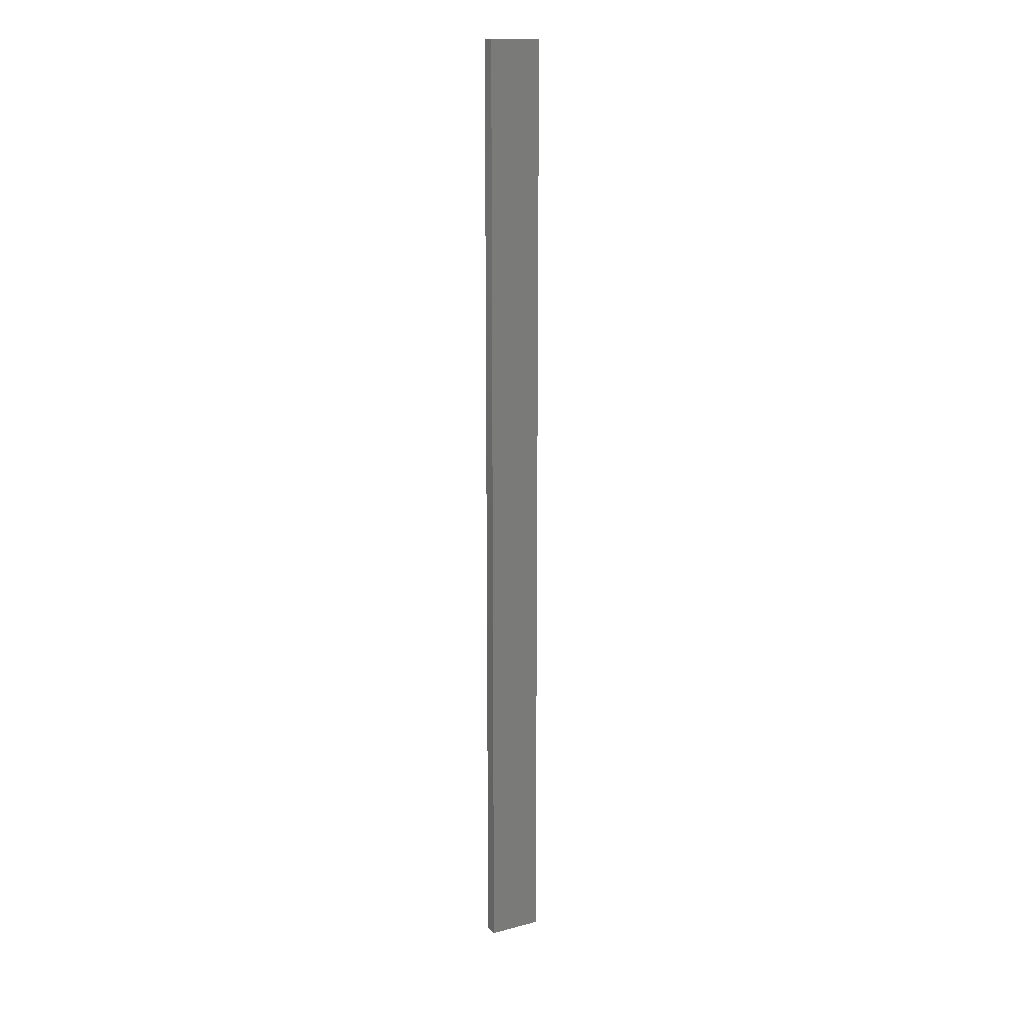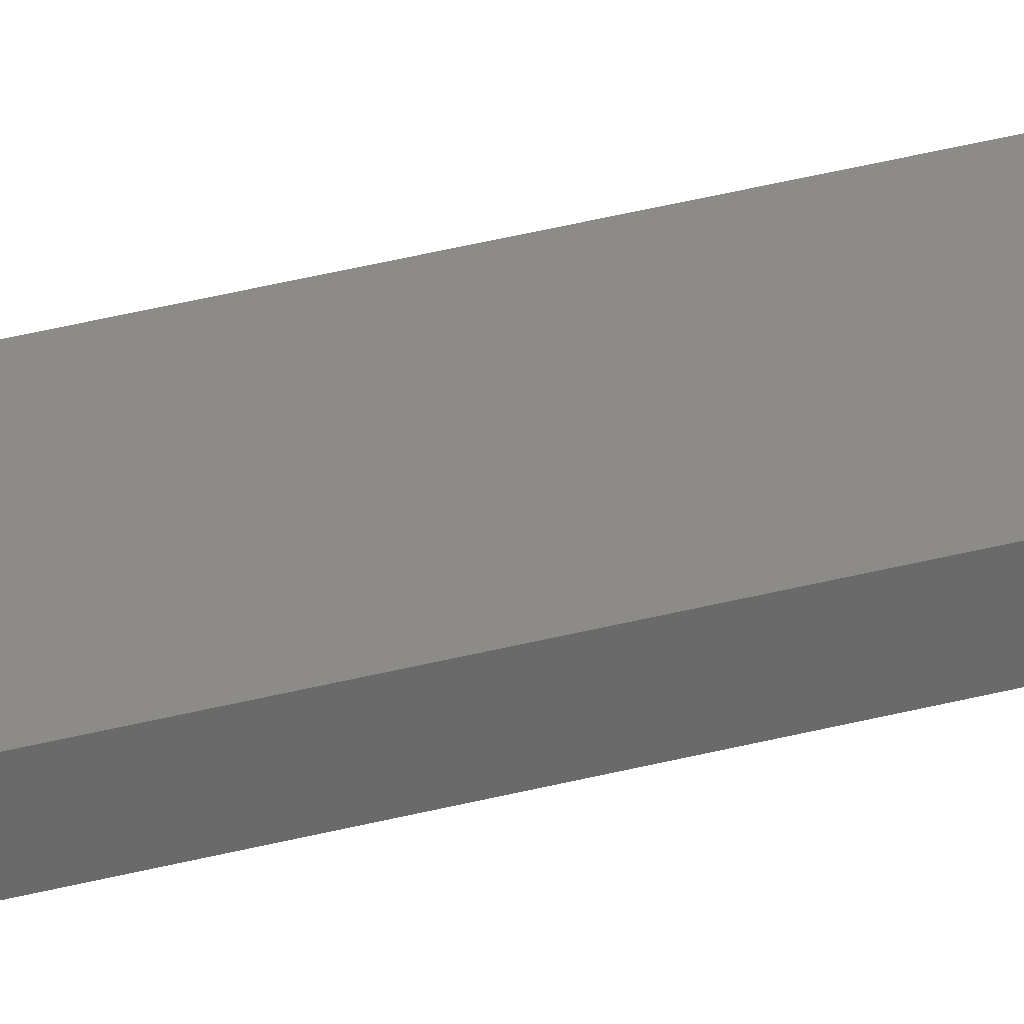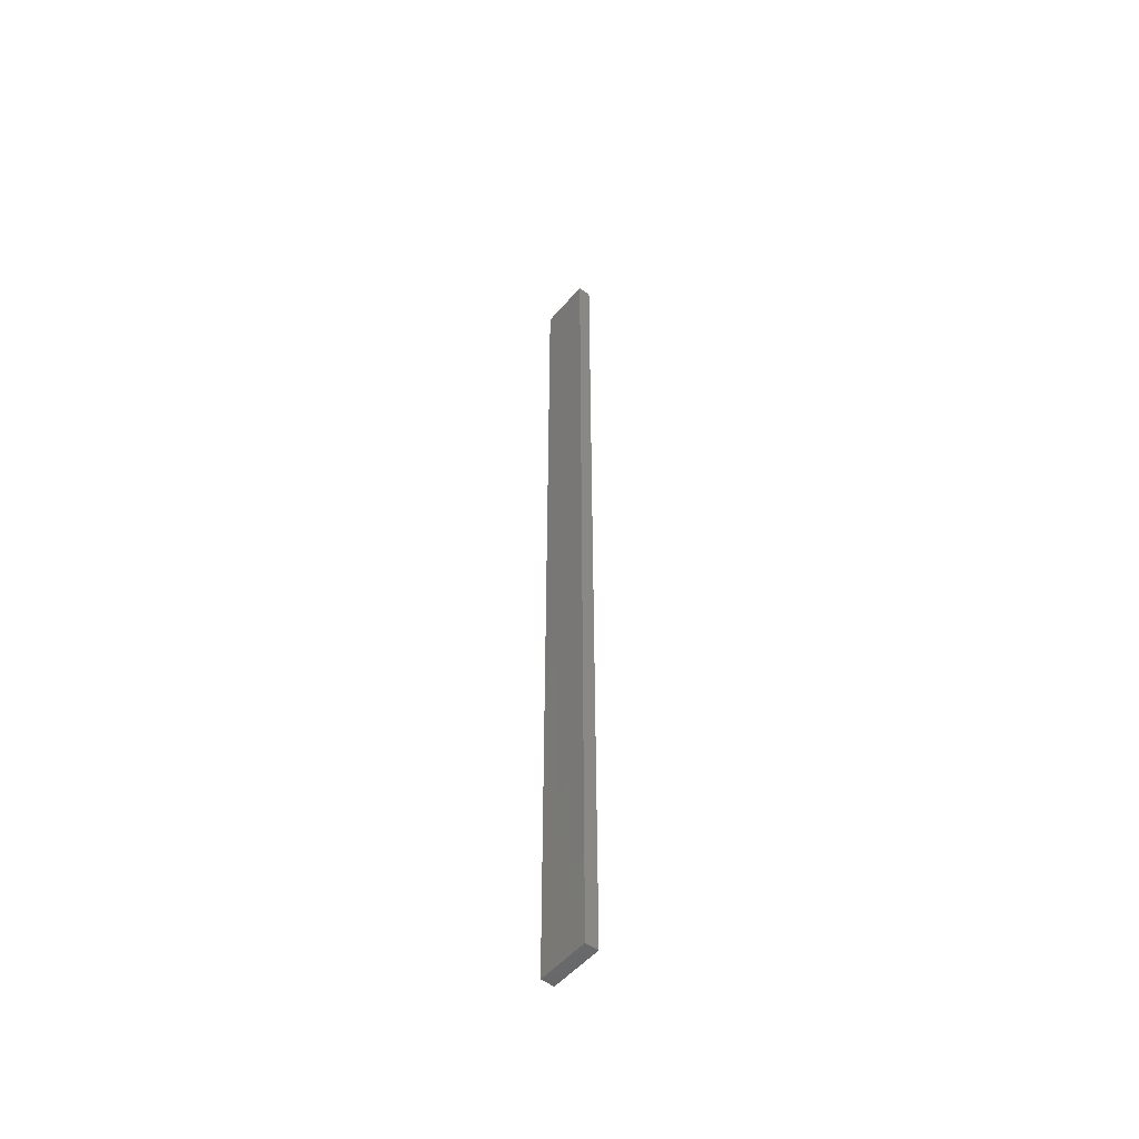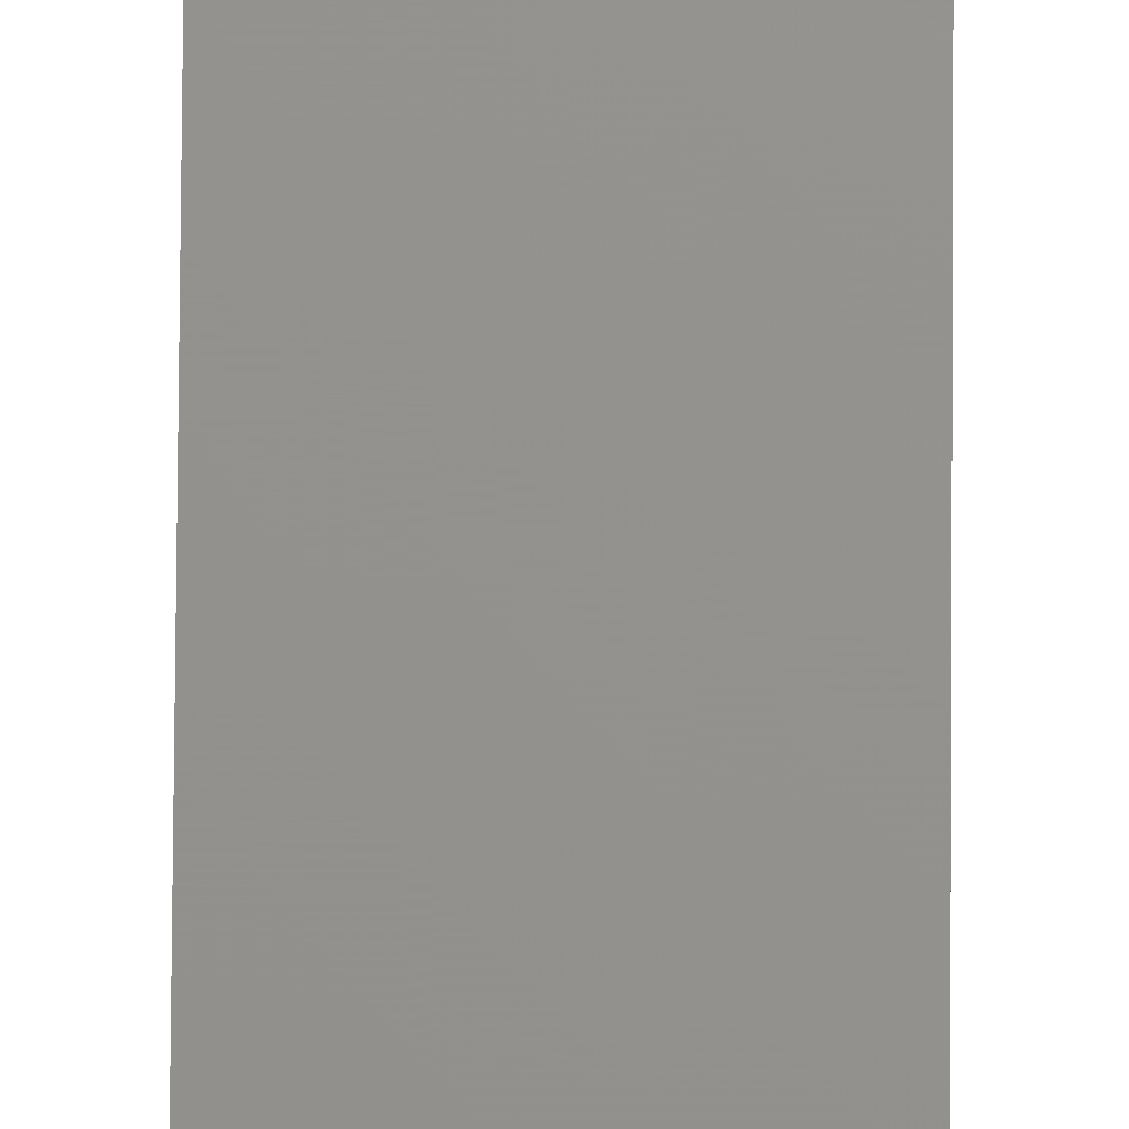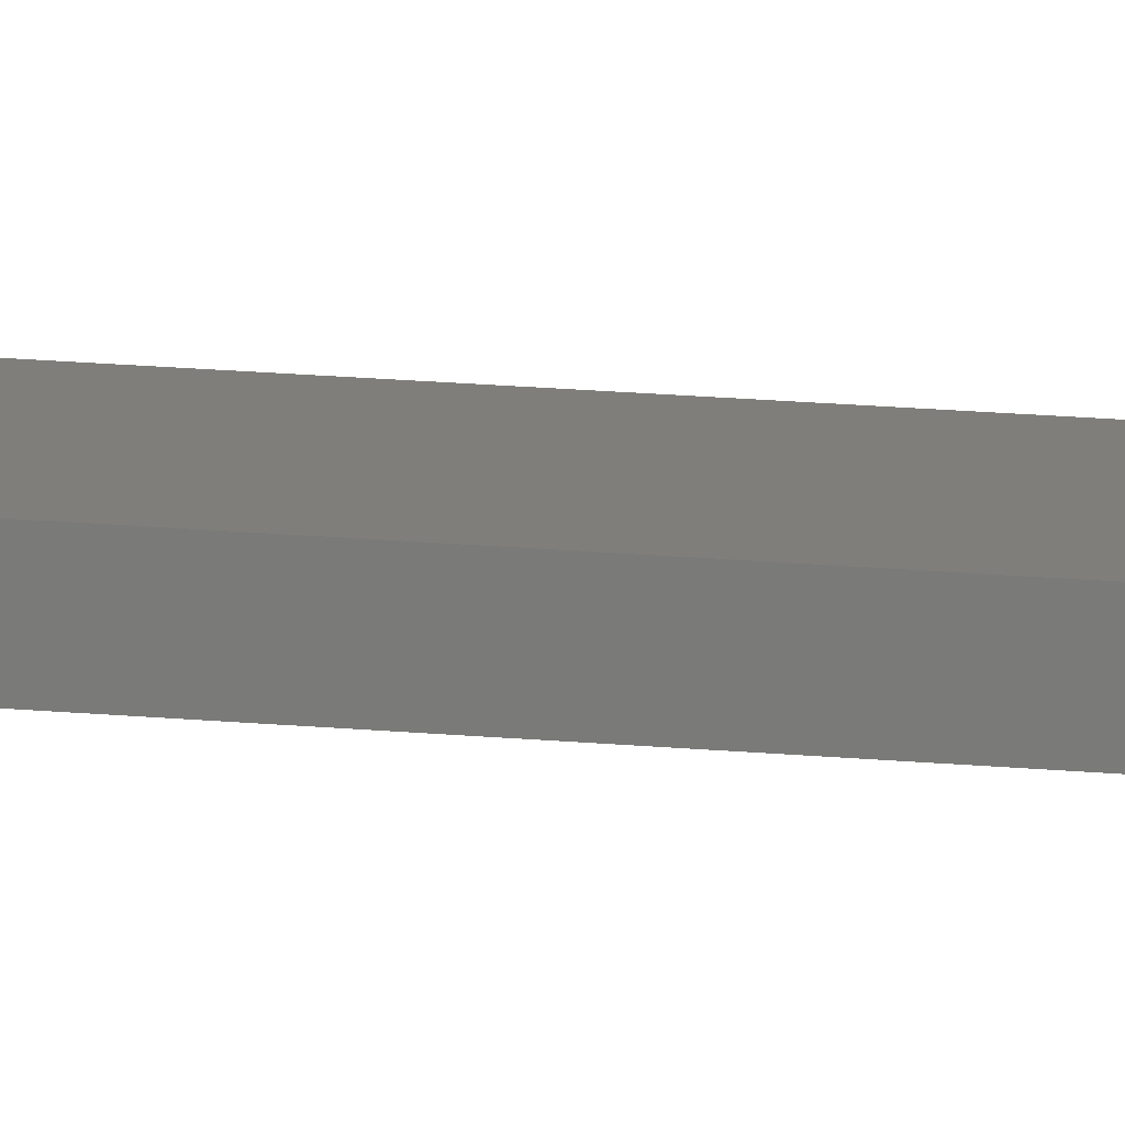
<metadata>
{"format":"stl","ext":"stl","renderer":"f3d","projection":"perspective","resolution":1024,"background":"white","views":[{"elev":15.1,"azim":151.0,"up":"+Z"},{"elev":33.4,"azim":-110.4,"up":"+Y"},{"elev":-51.6,"azim":-129.0,"up":"+Z"},{"elev":71.6,"azim":-179.6,"up":"+Y"},{"elev":11.8,"azim":105.5,"up":"+Y"}]}
</metadata>
<code>
# stl→obj: 16 verts, 28 faces
v 0.4064 -4.301 -60.32
v 0.4064 -4.301 -63.91
v 0.4731 -4.301 -63.91
v 0.4731 -4.301 -60.32
v 0.5398 -4.301 -63.91
v 0.5398 -4.301 -60.32
v 0.6064 -4.301 -63.91
v 0.6064 -4.301 -60.32
v 0.6064 -4.251 -60.32
v 0.6064 -4.251 -63.91
v 0.4065 -4.251 -63.91
v 0.4731 -4.251 -60.32
v 0.4731 -4.251 -63.91
v 0.4065 -4.251 -60.32
v 0.5398 -4.251 -60.32
v 0.5398 -4.251 -63.91
f 1 2 3
f 4 3 5
f 4 1 3
f 6 5 7
f 6 4 5
f 8 6 7
f 9 8 7
f 9 7 10
f 11 12 13
f 14 12 11
f 13 15 16
f 12 15 13
f 16 9 10
f 15 9 16
f 1 14 11
f 1 11 2
f 9 15 8
f 15 6 8
f 12 4 15
f 15 4 6
f 12 14 4
f 14 1 4
f 5 16 10
f 5 10 7
f 13 16 5
f 3 13 5
f 11 13 3
f 2 11 3

</code>
